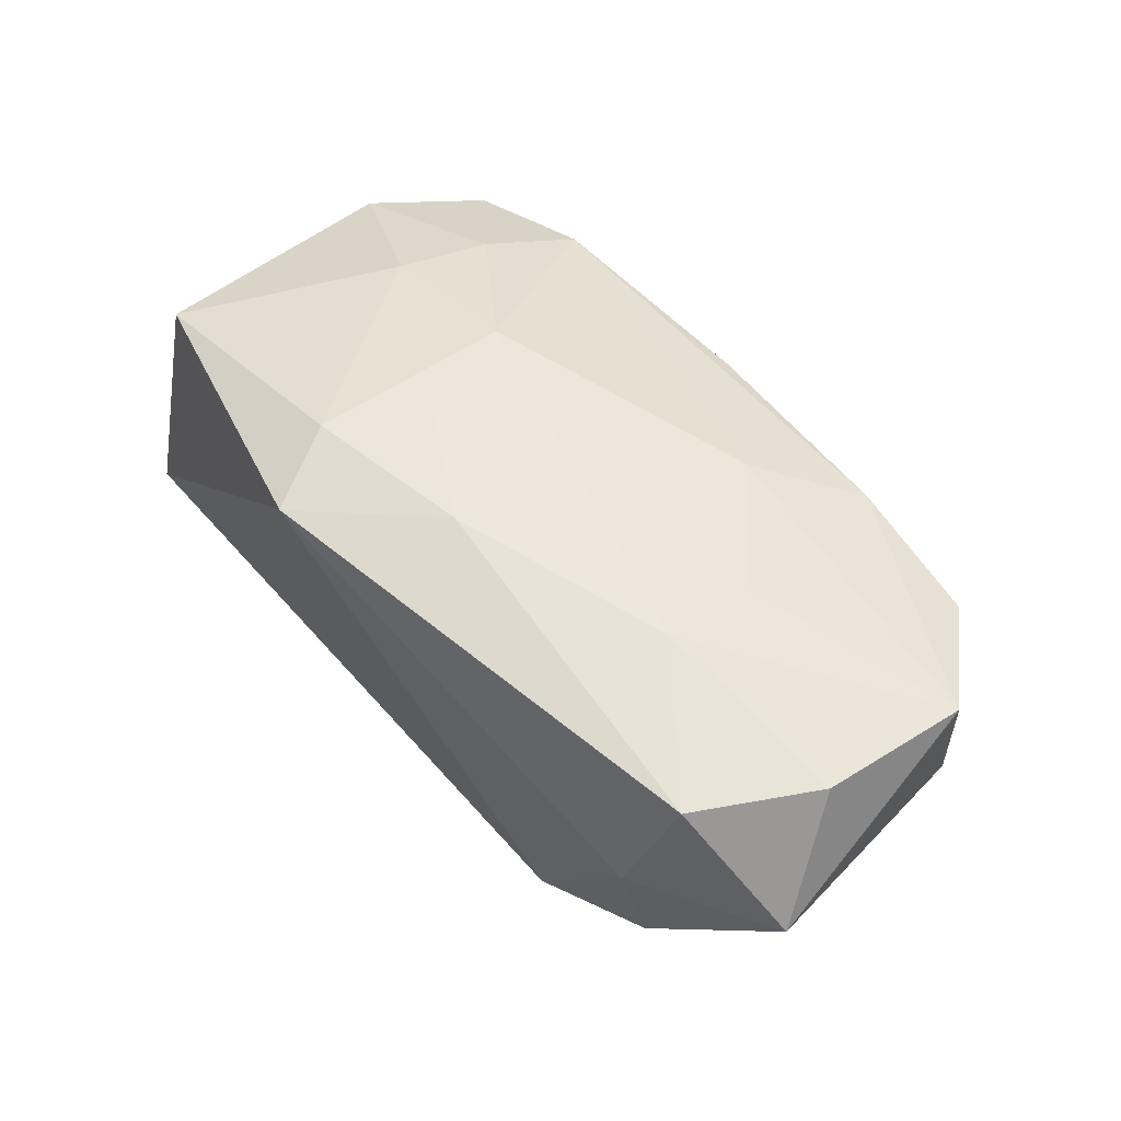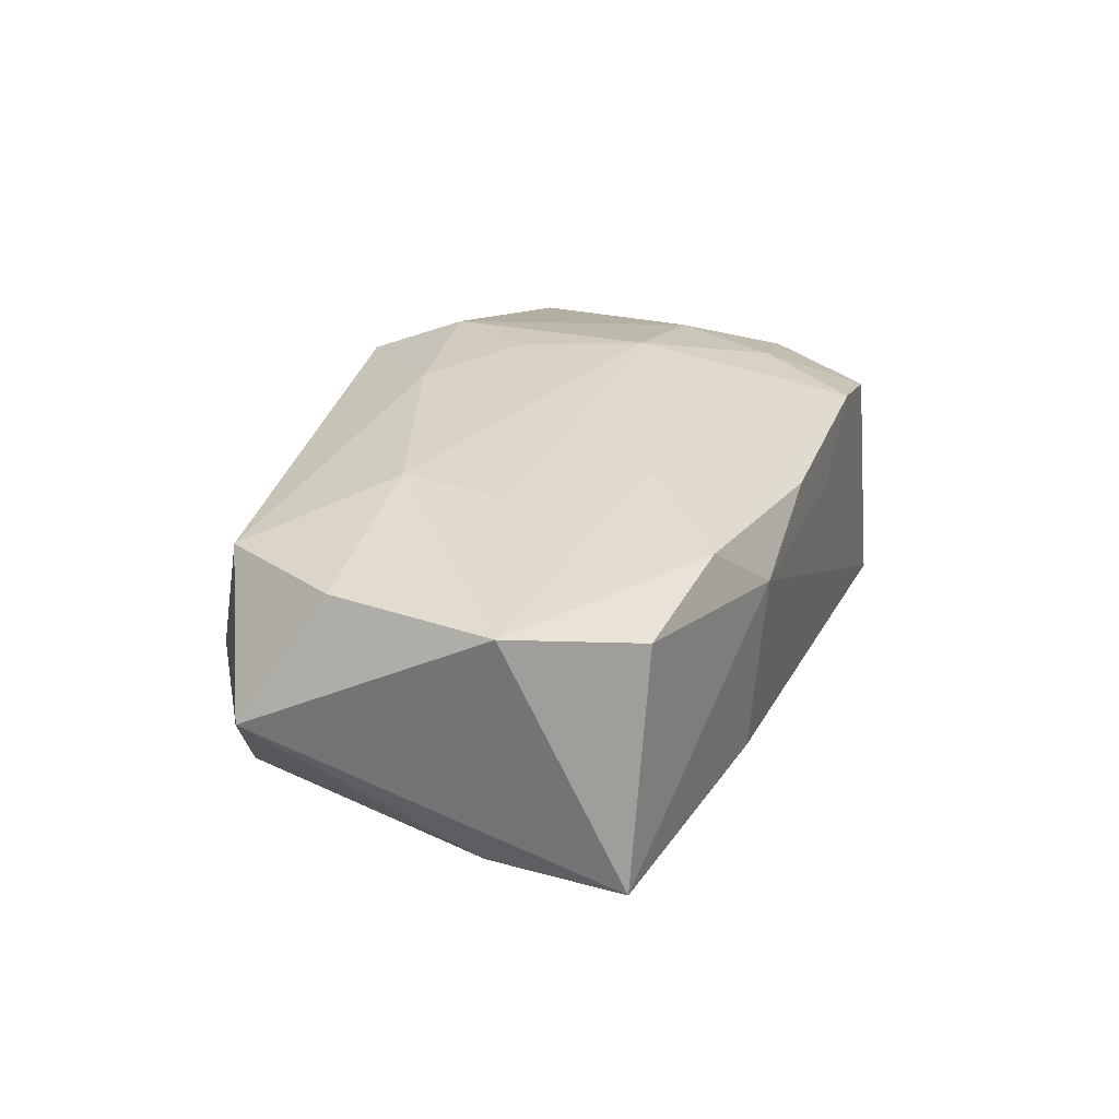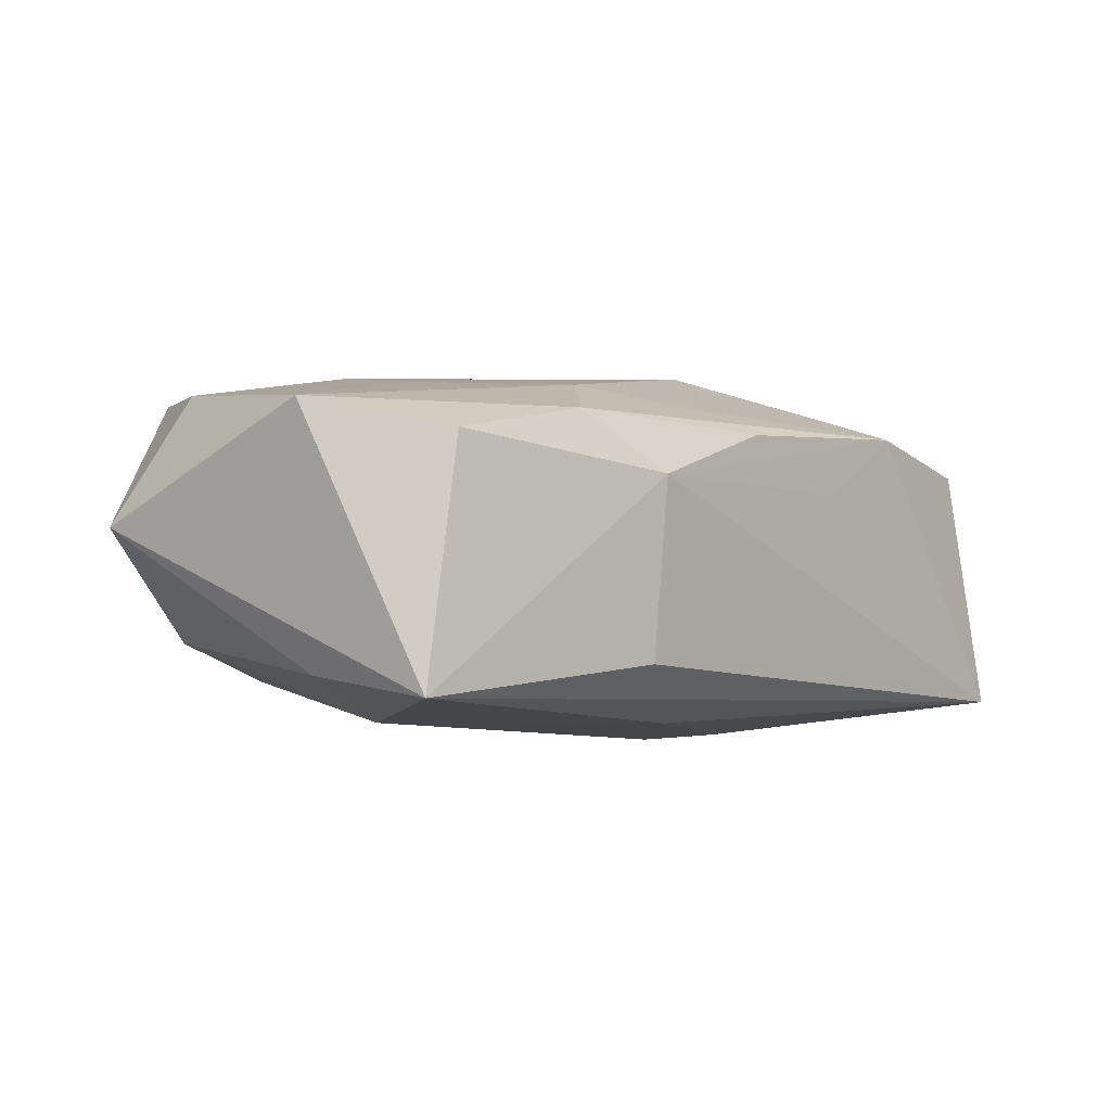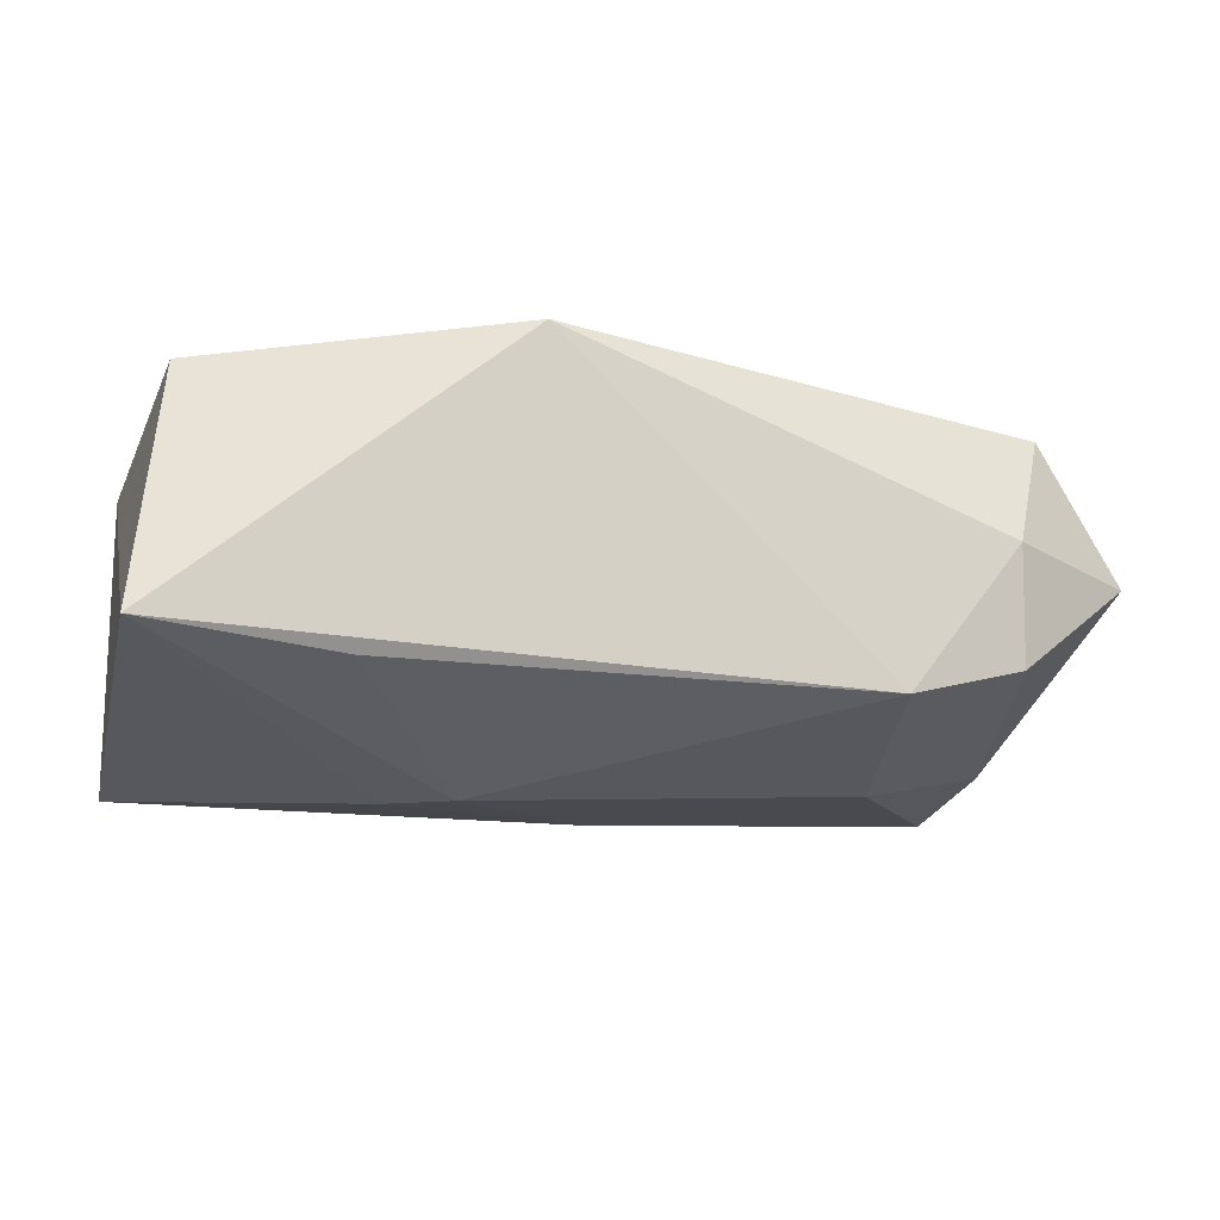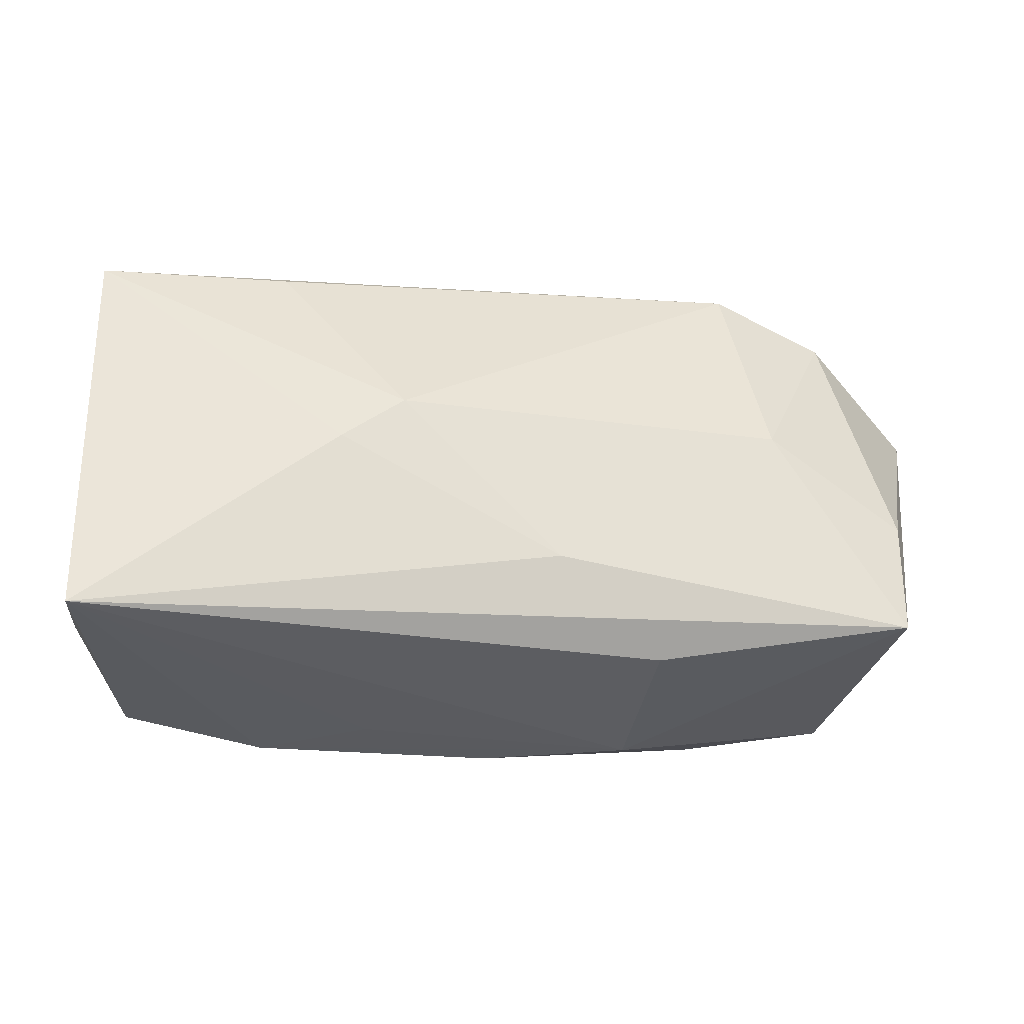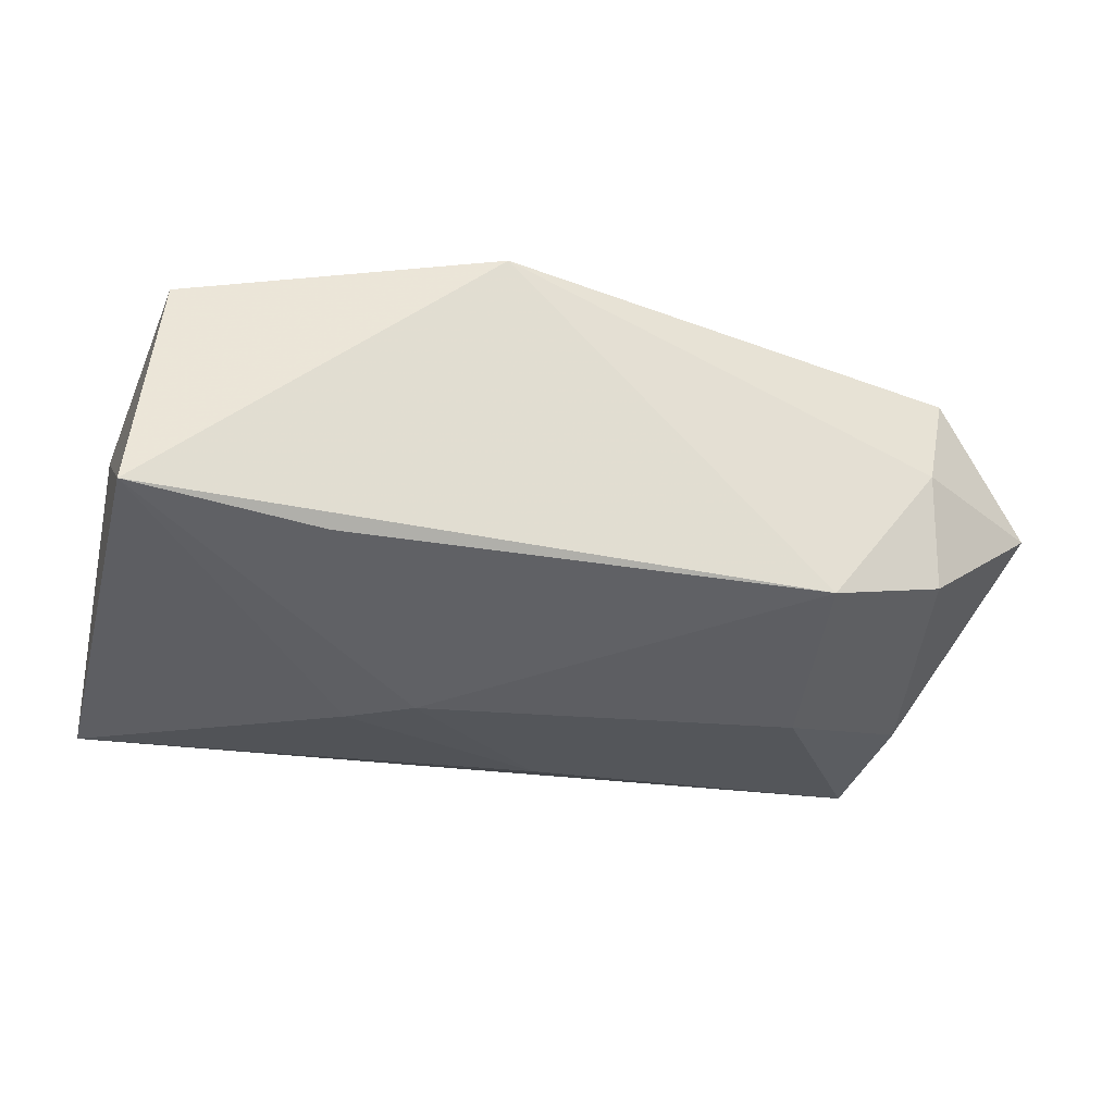
<metadata>
{"format":"obj","ext":"obj","renderer":"f3d","projection":"perspective","resolution":1024,"background":"white","views":[{"elev":51.0,"azim":-132.1,"up":"+Z"},{"elev":22.9,"azim":-72.2,"up":"+Z"},{"elev":-2.8,"azim":-49.3,"up":"+Z"},{"elev":-19.6,"azim":164.7,"up":"+Z"},{"elev":-32.6,"azim":170.3,"up":"+Y"},{"elev":-31.8,"azim":163.5,"up":"+Z"}]}
</metadata>
<code>
v -0.02336 -0.001222 0.0136
v 0.02261 -0.01255 0.01322
v -0.03141 0.0201 0.001596
v -0.03399 -0.01661 0.007803
v -0.04346 0.01344 0.000908
v -0.0405 0.00674 0.01142
v -0.04186 -0.007017 0.01024
v -0.004528 -0.01595 0.01188
v 0.03813 0.0173 -0.01
v -0.02153 -0.01821 0.01027
v 0.01533 -0.003813 -0.0171
v -0.003494 0.01322 0.01647
v -0.03461 0.01712 0.01184
v 0.0371 -0.021 -0.01406
v 0.03791 -0.01049 0.009525
v 0.02422 -0.003659 0.01484
v 0.03573 0.01407 0.01191
v -0.01379 -0.01091 0.01347
v 0.0116 0.0153 0.01705
v 0.008183 0.02265 0.01476
v -0.02457 0.001692 -0.01511
v -0.03666 -0.01579 -0.01264
v 0.00997 0.0002508 -0.01752
v -0.03749 -0.004378 -0.01102
v -0.02318 0.00749 0.01462
v -0.001601 -0.02114 0.009457
v -0.004437 -0.01313 -0.01534
v 0.006128 0.007299 0.01705
v 0.0321 -0.02037 0.007893
v -0.02137 0.01983 -0.01187
v 0.01021 -0.02122 0.004917
v 0.02109 0.01705 -0.01156
v 0.01951 -0.02114 0.0107
v -0.01422 -0.01984 -0.01017
v 0.01017 -0.003195 0.01705
v -0.01415 -0.02122 0.005302
v -0.03214 0.01776 -0.008428
f 17 9 20
f 20 9 30
f 23 21 30
f 20 13 12
f 5 22 7
f 19 17 20
f 20 12 19
f 3 13 20
f 20 30 3
f 5 13 3
f 24 21 22
f 24 22 5
f 32 9 23
f 23 30 32
f 32 30 9
f 6 13 5
f 5 7 6
f 4 7 22
f 27 21 23
f 22 21 27
f 23 9 11
f 11 27 23
f 28 12 35
f 35 19 28
f 28 19 12
f 16 19 35
f 17 19 16
f 5 3 37
f 37 3 30
f 37 24 5
f 37 30 21
f 21 24 37
f 25 6 7
f 35 12 25
f 25 12 13
f 13 6 25
f 36 4 22
f 22 34 36
f 2 16 35
f 17 16 15
f 15 2 29
f 16 2 15
f 9 17 15
f 35 25 1
f 1 25 7
f 35 1 18
f 18 1 7
f 4 36 10
f 8 18 10
f 7 4 10
f 10 18 7
f 27 11 14
f 22 27 14
f 14 34 22
f 31 36 14
f 14 36 34
f 14 11 9
f 14 15 29
f 9 15 14
f 29 2 33
f 8 10 33
f 33 2 35
f 35 18 33
f 33 18 8
f 33 36 31
f 31 14 33
f 33 14 29
f 26 10 36
f 36 33 26
f 26 33 10

</code>
